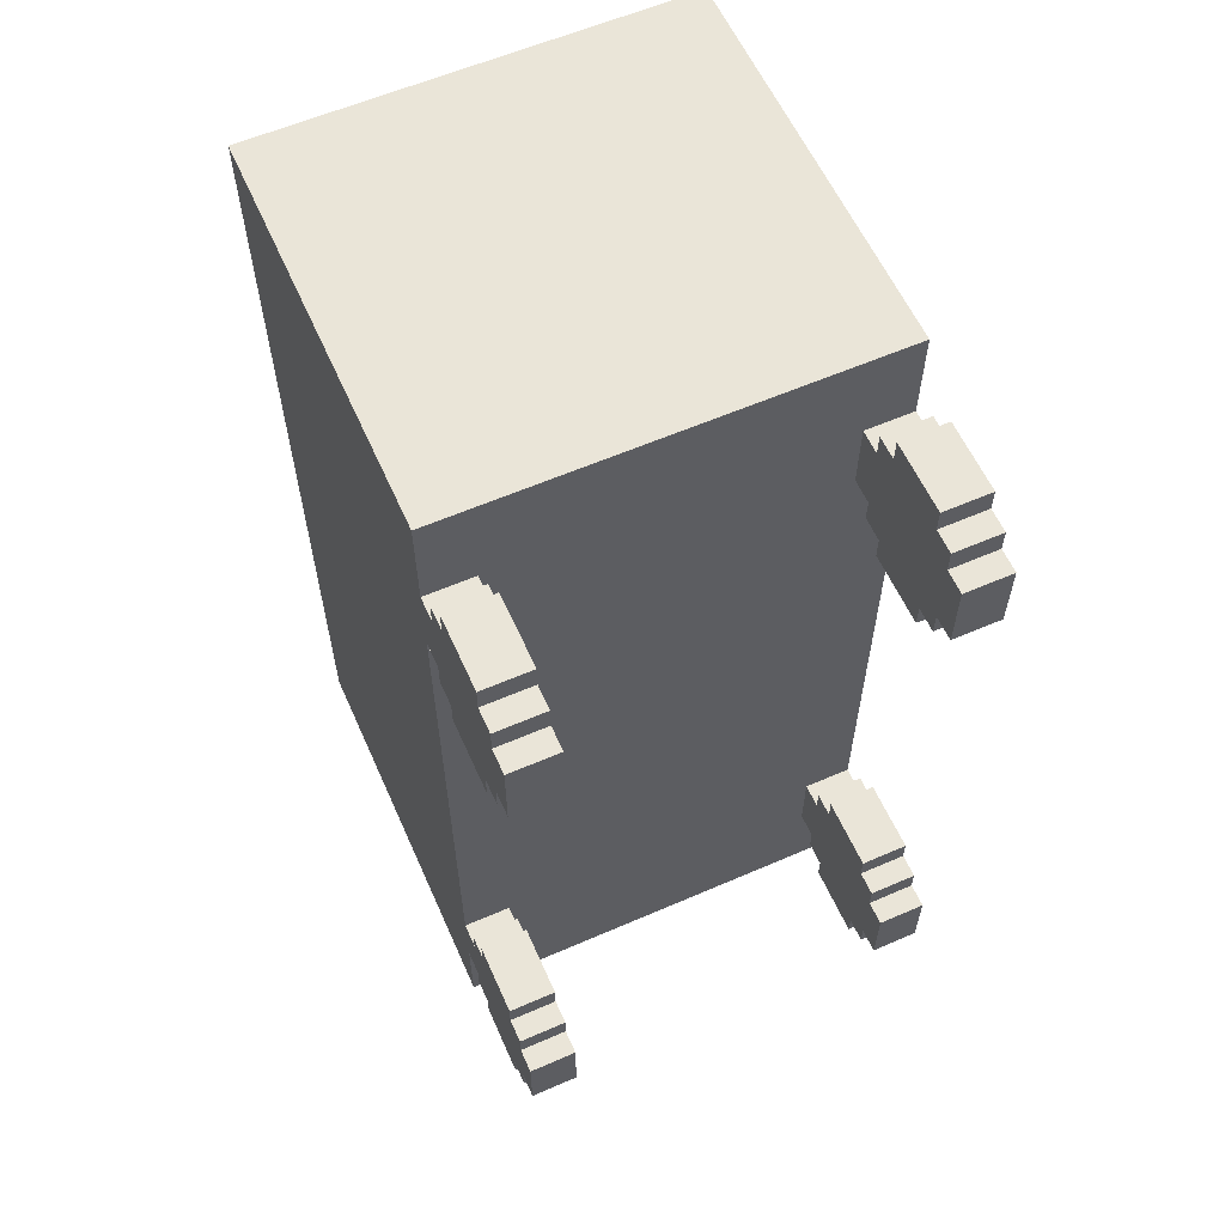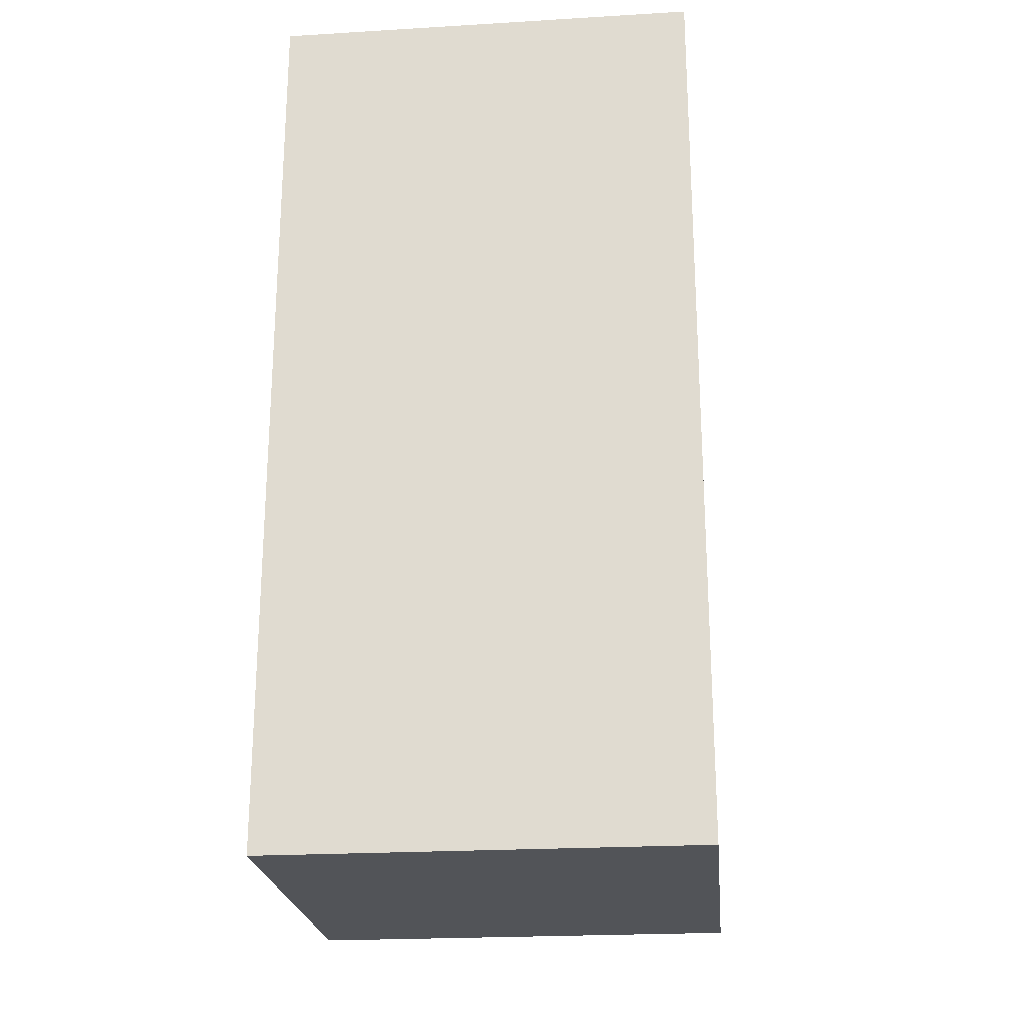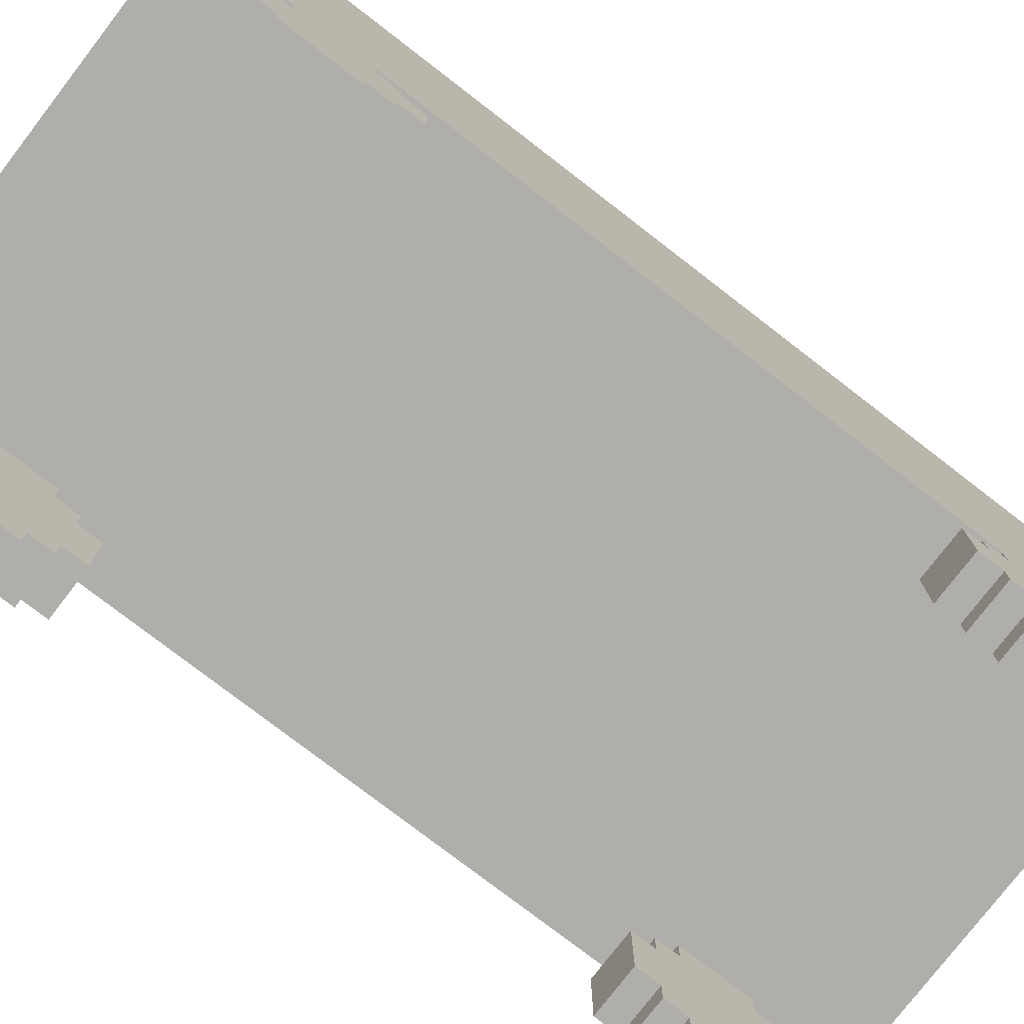
<metadata>
{"format":"obj","ext":"obj","renderer":"f3d","projection":"perspective","resolution":1024,"background":"white","views":[{"elev":59.6,"azim":-24.0,"up":"+Z"},{"elev":-23.0,"azim":-174.2,"up":"+Z"},{"elev":-77.8,"azim":52.4,"up":"+Y"}]}
</metadata>
<code>
g container1
v -9 0 15
v -9 0 12
v -9 0 -12
v -9 0 -15
v -9 1 16
v -9 1 15
v -9 1 12
v -9 1 11
v -9 1 -11
v -9 1 -12
v -9 1 -15
v -9 1 -16
v -9 2 17
v -9 2 16
v -9 2 14
v -9 2 13
v -9 2 11
v -9 2 10
v -9 2 -10
v -9 2 -11
v -9 2 -13
v -9 2 -14
v -9 2 -16
v -9 2 -17
v -9 3 15
v -9 3 14
v -9 3 13
v -9 3 12
v -9 3 -12
v -9 3 -13
v -9 3 -14
v -9 3 -15
v -9 4 15
v -9 4 14
v -9 4 13
v -9 4 12
v -9 4 -12
v -9 4 -13
v -9 4 -14
v -9 4 -15
v -9 5 17
v -9 5 16
v -9 5 14
v -9 5 13
v -9 5 11
v -9 5 10
v -9 5 -10
v -9 5 -11
v -9 5 -13
v -9 5 -14
v -9 5 -16
v -9 5 -17
v -9 6 16
v -9 6 15
v -9 6 12
v -9 6 11
v -9 6 -11
v -9 6 -12
v -9 6 -15
v -9 6 -16
v -9 7 19
v -9 7 15
v -9 7 12
v -9 7 -12
v -9 7 -15
v -9 7 -19
v -9 8 18
v -9 8 -18
v -9 23 18
v -9 23 -18
v -9 24 19
v -9 24 -19
v 7 0 15
v 7 0 12
v 7 0 -12
v 7 0 -15
v 7 1 16
v 7 1 15
v 7 1 12
v 7 1 11
v 7 1 -11
v 7 1 -12
v 7 1 -15
v 7 1 -16
v 7 2 17
v 7 2 16
v 7 2 14
v 7 2 13
v 7 2 11
v 7 2 10
v 7 2 -10
v 7 2 -11
v 7 2 -13
v 7 2 -14
v 7 2 -16
v 7 2 -17
v 7 3 15
v 7 3 14
v 7 3 13
v 7 3 12
v 7 3 -12
v 7 3 -13
v 7 3 -14
v 7 3 -15
v 7 4 15
v 7 4 14
v 7 4 13
v 7 4 12
v 7 4 -12
v 7 4 -13
v 7 4 -14
v 7 4 -15
v 7 5 17
v 7 5 16
v 7 5 14
v 7 5 13
v 7 5 11
v 7 5 10
v 7 5 -10
v 7 5 -11
v 7 5 -13
v 7 5 -14
v 7 5 -16
v 7 5 -17
v 7 6 16
v 7 6 15
v 7 6 12
v 7 6 11
v 7 6 -11
v 7 6 -12
v 7 6 -15
v 7 6 -16
v 7 7 15
v 7 7 12
v 7 7 -12
v 7 7 -15
v -7 0 15
v -7 0 12
v -7 0 -12
v -7 0 -15
v -7 1 16
v -7 1 15
v -7 1 12
v -7 1 11
v -7 1 -11
v -7 1 -12
v -7 1 -15
v -7 1 -16
v -7 2 17
v -7 2 16
v -7 2 14
v -7 2 13
v -7 2 11
v -7 2 10
v -7 2 -10
v -7 2 -11
v -7 2 -13
v -7 2 -14
v -7 2 -16
v -7 2 -17
v -7 3 15
v -7 3 14
v -7 3 13
v -7 3 12
v -7 3 -12
v -7 3 -13
v -7 3 -14
v -7 3 -15
v -7 4 15
v -7 4 14
v -7 4 13
v -7 4 12
v -7 4 -12
v -7 4 -13
v -7 4 -14
v -7 4 -15
v -7 5 17
v -7 5 16
v -7 5 14
v -7 5 13
v -7 5 11
v -7 5 10
v -7 5 -10
v -7 5 -11
v -7 5 -13
v -7 5 -14
v -7 5 -16
v -7 5 -17
v -7 6 16
v -7 6 15
v -7 6 12
v -7 6 11
v -7 6 -11
v -7 6 -12
v -7 6 -15
v -7 6 -16
v -7 7 15
v -7 7 12
v -7 7 -12
v -7 7 -15
v 9 0 15
v 9 0 12
v 9 0 -12
v 9 0 -15
v 9 1 16
v 9 1 15
v 9 1 12
v 9 1 11
v 9 1 -11
v 9 1 -12
v 9 1 -15
v 9 1 -16
v 9 2 17
v 9 2 16
v 9 2 14
v 9 2 13
v 9 2 11
v 9 2 10
v 9 2 -10
v 9 2 -11
v 9 2 -13
v 9 2 -14
v 9 2 -16
v 9 2 -17
v 9 3 15
v 9 3 14
v 9 3 13
v 9 3 12
v 9 3 -12
v 9 3 -13
v 9 3 -14
v 9 3 -15
v 9 4 15
v 9 4 14
v 9 4 13
v 9 4 12
v 9 4 -12
v 9 4 -13
v 9 4 -14
v 9 4 -15
v 9 5 17
v 9 5 16
v 9 5 14
v 9 5 13
v 9 5 11
v 9 5 10
v 9 5 -10
v 9 5 -11
v 9 5 -13
v 9 5 -14
v 9 5 -16
v 9 5 -17
v 9 6 16
v 9 6 15
v 9 6 12
v 9 6 11
v 9 6 -11
v 9 6 -12
v 9 6 -15
v 9 6 -16
v 9 7 19
v 9 7 15
v 9 7 12
v 9 7 -12
v 9 7 -15
v 9 7 -19
v 9 8 18
v 9 8 -18
v 9 23 18
v 9 23 -18
v 9 24 19
v 9 24 -19
v -9 7 19
v -9 24 19
v -8 8 19
v -8 23 19
v 8 8 19
v 8 23 19
v 9 7 19
v 9 24 19
v -9 2 17
v -9 5 17
v -7 2 17
v -7 5 17
v 7 2 17
v 7 5 17
v 9 2 17
v 9 5 17
v -9 1 16
v -9 2 16
v -9 5 16
v -9 6 16
v -7 1 16
v -7 2 16
v -7 5 16
v -7 6 16
v 7 1 16
v 7 2 16
v 7 5 16
v 7 6 16
v 9 1 16
v 9 2 16
v 9 5 16
v 9 6 16
v -9 0 15
v -9 1 15
v -9 6 15
v -9 7 15
v -7 0 15
v -7 1 15
v -7 6 15
v -7 7 15
v 7 0 15
v 7 1 15
v 7 6 15
v 7 7 15
v 9 0 15
v 9 1 15
v 9 6 15
v 9 7 15
v -9 2 -10
v -9 5 -10
v -7 2 -10
v -7 5 -10
v 7 2 -10
v 7 5 -10
v 9 2 -10
v 9 5 -10
v -9 1 -11
v -9 2 -11
v -9 5 -11
v -9 6 -11
v -7 1 -11
v -7 2 -11
v -7 5 -11
v -7 6 -11
v 7 1 -11
v 7 2 -11
v 7 5 -11
v 7 6 -11
v 9 1 -11
v 9 2 -11
v 9 5 -11
v 9 6 -11
v -9 0 -12
v -9 1 -12
v -9 6 -12
v -9 7 -12
v -7 0 -12
v -7 1 -12
v -7 6 -12
v -7 7 -12
v 7 0 -12
v 7 1 -12
v 7 6 -12
v 7 7 -12
v 9 0 -12
v 9 1 -12
v 9 6 -12
v 9 7 -12
v -9 0 12
v -9 1 12
v -9 6 12
v -9 7 12
v -7 0 12
v -7 1 12
v -7 6 12
v -7 7 12
v 7 0 12
v 7 1 12
v 7 6 12
v 7 7 12
v 9 0 12
v 9 1 12
v 9 6 12
v 9 7 12
v -9 1 11
v -9 2 11
v -9 5 11
v -9 6 11
v -7 1 11
v -7 2 11
v -7 5 11
v -7 6 11
v 7 1 11
v 7 2 11
v 7 5 11
v 7 6 11
v 9 1 11
v 9 2 11
v 9 5 11
v 9 6 11
v -9 2 10
v -9 5 10
v -7 2 10
v -7 5 10
v 7 2 10
v 7 5 10
v 9 2 10
v 9 5 10
v -9 0 -15
v -9 1 -15
v -9 6 -15
v -9 7 -15
v -7 0 -15
v -7 1 -15
v -7 6 -15
v -7 7 -15
v 7 0 -15
v 7 1 -15
v 7 6 -15
v 7 7 -15
v 9 0 -15
v 9 1 -15
v 9 6 -15
v 9 7 -15
v -9 1 -16
v -9 2 -16
v -9 5 -16
v -9 6 -16
v -7 1 -16
v -7 2 -16
v -7 5 -16
v -7 6 -16
v 7 1 -16
v 7 2 -16
v 7 5 -16
v 7 6 -16
v 9 1 -16
v 9 2 -16
v 9 5 -16
v 9 6 -16
v -9 2 -17
v -9 5 -17
v -7 2 -17
v -7 5 -17
v 7 2 -17
v 7 5 -17
v 9 2 -17
v 9 5 -17
v -9 7 -19
v -9 24 -19
v -8 8 -19
v -8 23 -19
v -1 8 -19
v -1 23 -19
v 1 8 -19
v 1 23 -19
v 8 8 -19
v 8 23 -19
v 9 7 -19
v 9 24 -19
v -9 0 15
v -7 0 15
v 7 0 15
v 9 0 15
v -9 0 12
v -7 0 12
v 7 0 12
v 9 0 12
v -9 0 -12
v -7 0 -12
v 7 0 -12
v 9 0 -12
v -9 0 -15
v -7 0 -15
v 7 0 -15
v 9 0 -15
v -9 1 16
v -7 1 16
v 7 1 16
v 9 1 16
v -9 1 15
v -7 1 15
v 7 1 15
v 9 1 15
v -9 1 12
v -7 1 12
v 7 1 12
v 9 1 12
v -9 1 11
v -7 1 11
v 7 1 11
v 9 1 11
v -9 1 -11
v -7 1 -11
v 7 1 -11
v 9 1 -11
v -9 1 -12
v -7 1 -12
v 7 1 -12
v 9 1 -12
v -9 1 -15
v -7 1 -15
v 7 1 -15
v 9 1 -15
v -9 1 -16
v -7 1 -16
v 7 1 -16
v 9 1 -16
v -9 2 17
v -7 2 17
v 7 2 17
v 9 2 17
v -9 2 16
v -7 2 16
v 7 2 16
v 9 2 16
v -9 2 11
v -7 2 11
v 7 2 11
v 9 2 11
v -9 2 10
v -7 2 10
v 7 2 10
v 9 2 10
v -9 2 -10
v -7 2 -10
v 7 2 -10
v 9 2 -10
v -9 2 -11
v -7 2 -11
v 7 2 -11
v 9 2 -11
v -9 2 -16
v -7 2 -16
v 7 2 -16
v 9 2 -16
v -9 2 -17
v -7 2 -17
v 7 2 -17
v 9 2 -17
v -9 7 19
v 9 7 19
v -9 7 15
v -7 7 15
v 7 7 15
v 9 7 15
v -9 7 12
v -7 7 12
v 7 7 12
v 9 7 12
v -9 7 -12
v -7 7 -12
v 7 7 -12
v 9 7 -12
v -9 7 -15
v -7 7 -15
v 7 7 -15
v 9 7 -15
v -9 7 -19
v 9 7 -19
v -9 5 17
v -7 5 17
v 7 5 17
v 9 5 17
v -9 5 16
v -7 5 16
v 7 5 16
v 9 5 16
v -9 5 11
v -7 5 11
v 7 5 11
v 9 5 11
v -9 5 10
v -7 5 10
v 7 5 10
v 9 5 10
v -9 5 -10
v -7 5 -10
v 7 5 -10
v 9 5 -10
v -9 5 -11
v -7 5 -11
v 7 5 -11
v 9 5 -11
v -9 5 -16
v -7 5 -16
v 7 5 -16
v 9 5 -16
v -9 5 -17
v -7 5 -17
v 7 5 -17
v 9 5 -17
v -9 6 16
v -7 6 16
v 7 6 16
v 9 6 16
v -9 6 15
v -7 6 15
v 7 6 15
v 9 6 15
v -9 6 12
v -7 6 12
v 7 6 12
v 9 6 12
v -9 6 11
v -7 6 11
v 7 6 11
v 9 6 11
v -9 6 -11
v -7 6 -11
v 7 6 -11
v 9 6 -11
v -9 6 -12
v -7 6 -12
v 7 6 -12
v 9 6 -12
v -9 6 -15
v -7 6 -15
v 7 6 -15
v 9 6 -15
v -9 6 -16
v -7 6 -16
v 7 6 -16
v 9 6 -16
v -9 24 19
v 9 24 19
v -8 24 18
v 8 24 18
v -8 24 -18
v 8 24 -18
v -9 24 -19
v 9 24 -19
f 6 2 1
f 7 2 6
f 10 4 3
f 11 4 10
f 14 8 7
f 14 6 5
f 14 7 6
f 15 8 14
f 16 8 15
f 17 8 16
f 20 12 11
f 20 11 10
f 20 10 9
f 21 12 20
f 22 12 21
f 23 12 22
f 25 14 13
f 25 15 14
f 26 16 15
f 26 15 25
f 27 18 17
f 27 16 26
f 27 17 16
f 28 18 27
f 29 20 19
f 29 21 20
f 30 22 21
f 30 21 29
f 31 24 23
f 31 22 30
f 31 23 22
f 32 24 31
f 33 26 25
f 33 25 13
f 33 27 26
f 33 28 27
f 34 28 33
f 35 28 34
f 36 18 28
f 36 28 35
f 37 29 19
f 37 32 31
f 37 30 29
f 37 31 30
f 38 32 37
f 39 32 38
f 40 24 32
f 40 32 39
f 41 34 33
f 41 33 13
f 42 34 41
f 43 35 34
f 43 34 42
f 44 36 35
f 44 35 43
f 45 18 36
f 45 36 44
f 46 18 45
f 47 37 19
f 47 38 37
f 48 38 47
f 49 39 38
f 49 38 48
f 50 40 39
f 50 39 49
f 51 24 40
f 51 40 50
f 52 24 51
f 53 44 43
f 53 43 42
f 53 45 44
f 54 45 53
f 55 45 54
f 56 45 55
f 57 51 50
f 57 50 49
f 57 49 48
f 58 51 57
f 59 51 58
f 60 51 59
f 62 55 54
f 63 55 62
f 64 59 58
f 65 59 64
f 67 65 64
f 67 66 65
f 67 64 63
f 67 62 61
f 67 63 62
f 68 66 67
f 69 67 61
f 69 68 67
f 70 66 68
f 70 68 69
f 71 69 61
f 71 70 69
f 72 66 70
f 72 70 71
f 78 74 73
f 79 74 78
f 82 76 75
f 83 76 82
f 86 80 79
f 86 78 77
f 86 79 78
f 87 80 86
f 88 80 87
f 89 80 88
f 92 84 83
f 92 83 82
f 92 82 81
f 93 84 92
f 94 84 93
f 95 84 94
f 97 86 85
f 97 87 86
f 98 88 87
f 98 87 97
f 99 90 89
f 99 88 98
f 99 89 88
f 100 90 99
f 101 92 91
f 101 93 92
f 102 94 93
f 102 93 101
f 103 96 95
f 103 94 102
f 103 95 94
f 104 96 103
f 105 98 97
f 105 97 85
f 105 99 98
f 105 100 99
f 106 100 105
f 107 100 106
f 108 90 100
f 108 100 107
f 109 101 91
f 109 104 103
f 109 102 101
f 109 103 102
f 110 104 109
f 111 104 110
f 112 96 104
f 112 104 111
f 113 106 105
f 113 105 85
f 114 106 113
f 115 107 106
f 115 106 114
f 116 108 107
f 116 107 115
f 117 90 108
f 117 108 116
f 118 90 117
f 119 109 91
f 119 110 109
f 120 110 119
f 121 111 110
f 121 110 120
f 122 112 111
f 122 111 121
f 123 96 112
f 123 112 122
f 124 96 123
f 125 116 115
f 125 115 114
f 125 117 116
f 126 117 125
f 127 117 126
f 128 117 127
f 129 123 122
f 129 122 121
f 129 121 120
f 130 123 129
f 131 123 130
f 132 123 131
f 133 127 126
f 134 127 133
f 135 131 130
f 136 131 135
f 137 138 142
f 142 138 143
f 139 140 146
f 146 140 147
f 143 144 150
f 141 142 150
f 142 143 150
f 150 144 151
f 151 144 152
f 152 144 153
f 147 148 156
f 146 147 156
f 145 146 156
f 156 148 157
f 157 148 158
f 158 148 159
f 149 150 161
f 150 151 161
f 151 152 162
f 161 151 162
f 153 154 163
f 162 152 163
f 152 153 163
f 163 154 164
f 155 156 165
f 156 157 165
f 157 158 166
f 165 157 166
f 159 160 167
f 166 158 167
f 158 159 167
f 167 160 168
f 161 162 169
f 149 161 169
f 162 163 169
f 163 164 169
f 169 164 170
f 170 164 171
f 164 154 172
f 171 164 172
f 155 165 173
f 167 168 173
f 165 166 173
f 166 167 173
f 173 168 174
f 174 168 175
f 168 160 176
f 175 168 176
f 169 170 177
f 149 169 177
f 177 170 178
f 170 171 179
f 178 170 179
f 171 172 180
f 179 171 180
f 172 154 181
f 180 172 181
f 181 154 182
f 155 173 183
f 173 174 183
f 183 174 184
f 174 175 185
f 184 174 185
f 175 176 186
f 185 175 186
f 176 160 187
f 186 176 187
f 187 160 188
f 179 180 189
f 178 179 189
f 180 181 189
f 189 181 190
f 190 181 191
f 191 181 192
f 186 187 193
f 185 186 193
f 184 185 193
f 193 187 194
f 194 187 195
f 195 187 196
f 190 191 197
f 197 191 198
f 194 195 199
f 199 195 200
f 201 202 206
f 206 202 207
f 203 204 210
f 210 204 211
f 207 208 214
f 205 206 214
f 206 207 214
f 214 208 215
f 215 208 216
f 216 208 217
f 211 212 220
f 210 211 220
f 209 210 220
f 220 212 221
f 221 212 222
f 222 212 223
f 213 214 225
f 214 215 225
f 215 216 226
f 225 215 226
f 217 218 227
f 226 216 227
f 216 217 227
f 227 218 228
f 219 220 229
f 220 221 229
f 221 222 230
f 229 221 230
f 223 224 231
f 230 222 231
f 222 223 231
f 231 224 232
f 225 226 233
f 213 225 233
f 226 227 233
f 227 228 233
f 233 228 234
f 234 228 235
f 228 218 236
f 235 228 236
f 219 229 237
f 231 232 237
f 229 230 237
f 230 231 237
f 237 232 238
f 238 232 239
f 232 224 240
f 239 232 240
f 233 234 241
f 213 233 241
f 241 234 242
f 234 235 243
f 242 234 243
f 235 236 244
f 243 235 244
f 236 218 245
f 244 236 245
f 245 218 246
f 219 237 247
f 237 238 247
f 247 238 248
f 238 239 249
f 248 238 249
f 239 240 250
f 249 239 250
f 240 224 251
f 250 240 251
f 251 224 252
f 243 244 253
f 242 243 253
f 244 245 253
f 253 245 254
f 254 245 255
f 255 245 256
f 250 251 257
f 249 250 257
f 248 249 257
f 257 251 258
f 258 251 259
f 259 251 260
f 254 255 262
f 262 255 263
f 258 259 264
f 264 259 265
f 264 265 267
f 265 266 267
f 263 264 267
f 261 262 267
f 262 263 267
f 267 266 268
f 261 267 269
f 267 268 269
f 268 266 270
f 269 268 270
f 261 269 271
f 269 270 271
f 270 266 272
f 271 270 272
f 275 274 273
f 276 274 275
f 277 275 273
f 277 276 275
f 278 274 276
f 278 276 277
f 279 277 273
f 279 278 277
f 280 274 278
f 280 278 279
f 283 282 281
f 284 282 283
f 287 286 285
f 288 286 287
f 293 290 289
f 294 290 293
f 295 292 291
f 296 292 295
f 301 298 297
f 302 298 301
f 303 300 299
f 304 300 303
f 309 306 305
f 310 306 309
f 311 308 307
f 312 308 311
f 317 314 313
f 318 314 317
f 319 316 315
f 320 316 319
f 323 322 321
f 324 322 323
f 327 326 325
f 328 326 327
f 333 330 329
f 334 330 333
f 335 332 331
f 336 332 335
f 341 338 337
f 342 338 341
f 343 340 339
f 344 340 343
f 349 346 345
f 350 346 349
f 351 348 347
f 352 348 351
f 357 354 353
f 358 354 357
f 359 356 355
f 360 356 359
f 361 362 365
f 365 362 366
f 363 364 367
f 367 364 368
f 369 370 373
f 373 370 374
f 371 372 375
f 375 372 376
f 377 378 381
f 381 378 382
f 379 380 383
f 383 380 384
f 385 386 389
f 389 386 390
f 387 388 391
f 391 388 392
f 393 394 395
f 395 394 396
f 397 398 399
f 399 398 400
f 401 402 405
f 405 402 406
f 403 404 407
f 407 404 408
f 409 410 413
f 413 410 414
f 411 412 415
f 415 412 416
f 417 418 421
f 421 418 422
f 419 420 423
f 423 420 424
f 425 426 429
f 429 426 430
f 427 428 431
f 431 428 432
f 433 434 435
f 435 434 436
f 437 438 439
f 439 438 440
f 441 442 443
f 443 442 444
f 441 443 445
f 443 444 445
f 444 442 446
f 445 444 446
f 441 445 447
f 445 446 447
f 446 442 448
f 447 446 448
f 441 447 449
f 447 448 449
f 448 442 450
f 449 448 450
f 441 449 451
f 449 450 451
f 450 442 452
f 451 450 452
f 457 454 453
f 458 454 457
f 459 456 455
f 460 456 459
f 465 462 461
f 466 462 465
f 467 464 463
f 468 464 467
f 473 470 469
f 474 470 473
f 475 472 471
f 476 472 475
f 481 478 477
f 482 478 481
f 483 480 479
f 484 480 483
f 489 486 485
f 490 486 489
f 491 488 487
f 492 488 491
f 497 494 493
f 498 494 497
f 499 496 495
f 500 496 499
f 505 502 501
f 506 502 505
f 507 504 503
f 508 504 507
f 513 510 509
f 514 510 513
f 515 512 511
f 516 512 515
f 521 518 517
f 522 518 521
f 523 520 519
f 524 520 523
f 529 526 525
f 530 526 529
f 531 528 527
f 532 528 531
f 535 534 533
f 536 534 535
f 537 534 536
f 538 534 537
f 540 537 536
f 541 537 540
f 543 540 539
f 543 542 541
f 543 541 540
f 544 542 543
f 545 542 544
f 546 542 545
f 548 545 544
f 549 545 548
f 551 548 547
f 551 550 549
f 551 549 548
f 552 550 551
f 553 554 557
f 557 554 558
f 555 556 559
f 559 556 560
f 561 562 565
f 565 562 566
f 563 564 567
f 567 564 568
f 569 570 573
f 573 570 574
f 571 572 575
f 575 572 576
f 577 578 581
f 581 578 582
f 579 580 583
f 583 580 584
f 585 586 589
f 589 586 590
f 587 588 591
f 591 588 592
f 593 594 597
f 597 594 598
f 595 596 599
f 599 596 600
f 601 602 605
f 605 602 606
f 603 604 607
f 607 604 608
f 609 610 613
f 613 610 614
f 611 612 615
f 615 612 616
f 617 618 619
f 619 618 620
f 617 619 621
f 619 620 621
f 620 618 622
f 621 620 622
f 617 621 623
f 621 622 623
f 622 618 624
f 623 622 624

</code>
